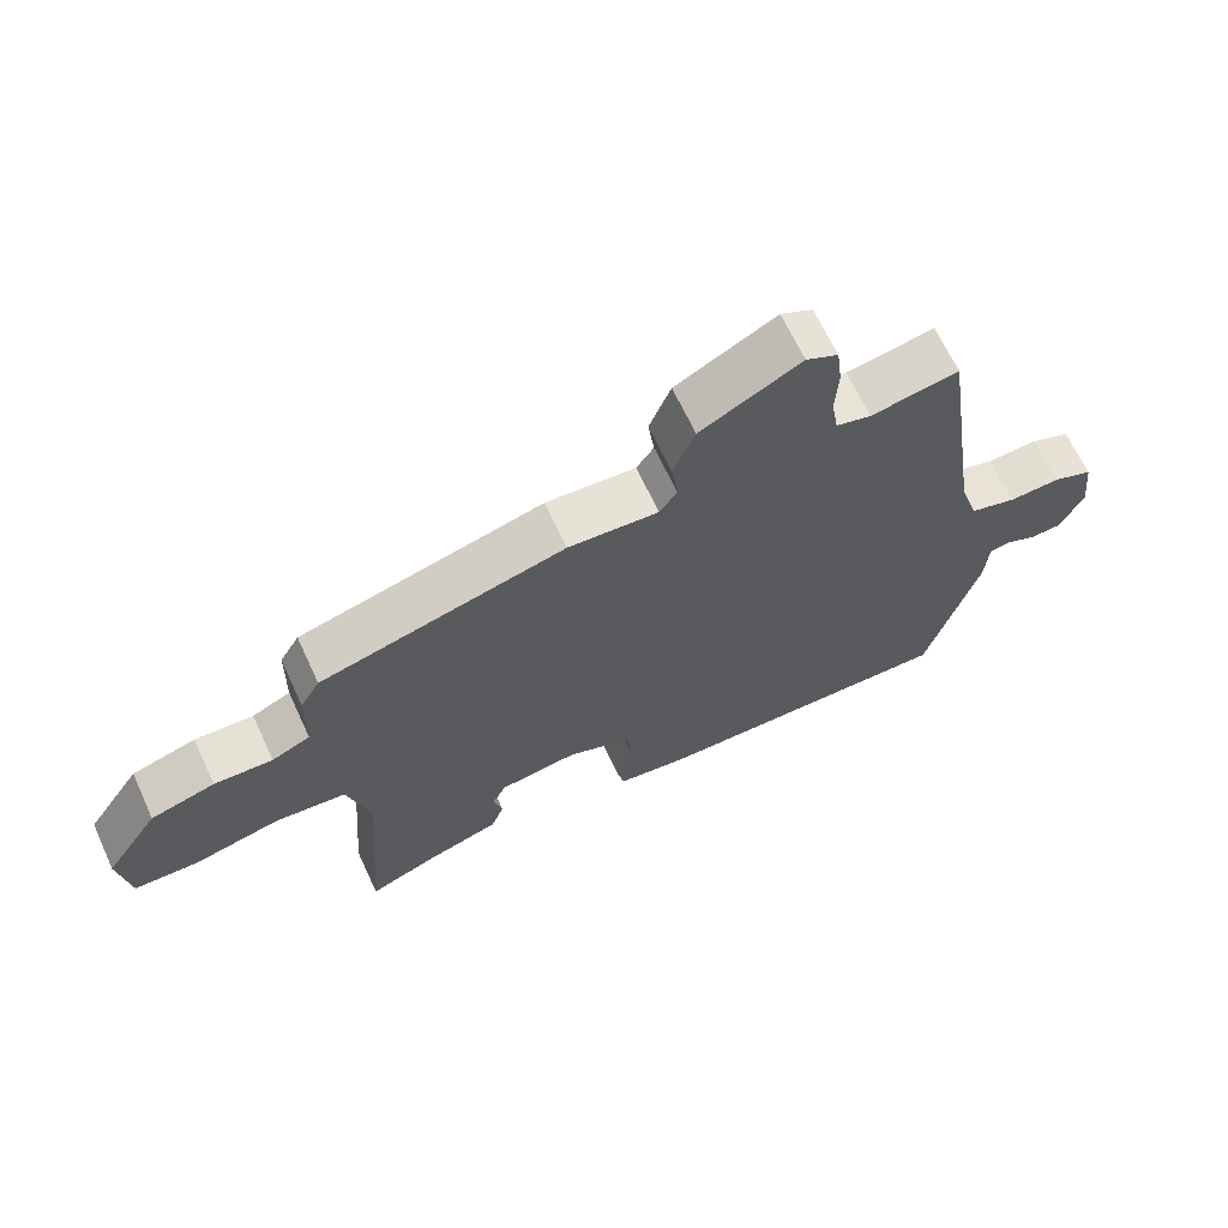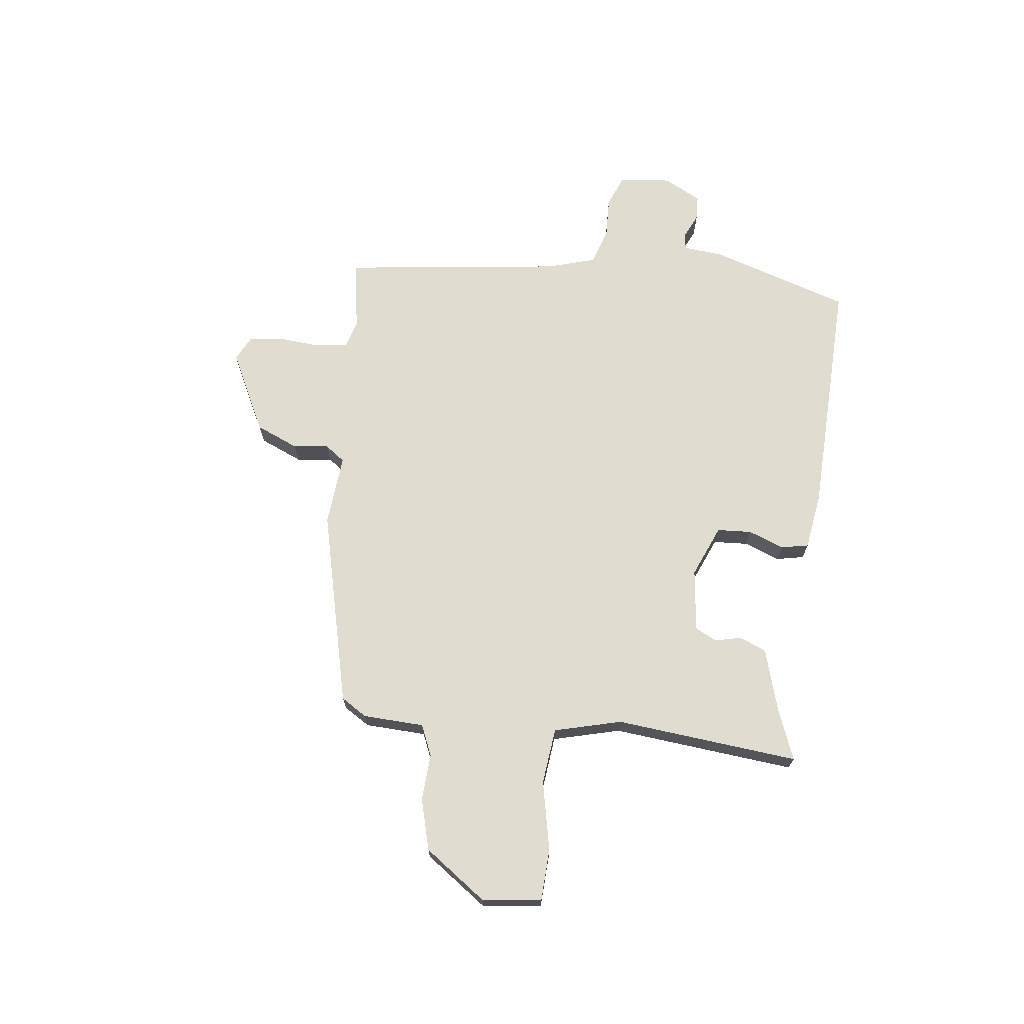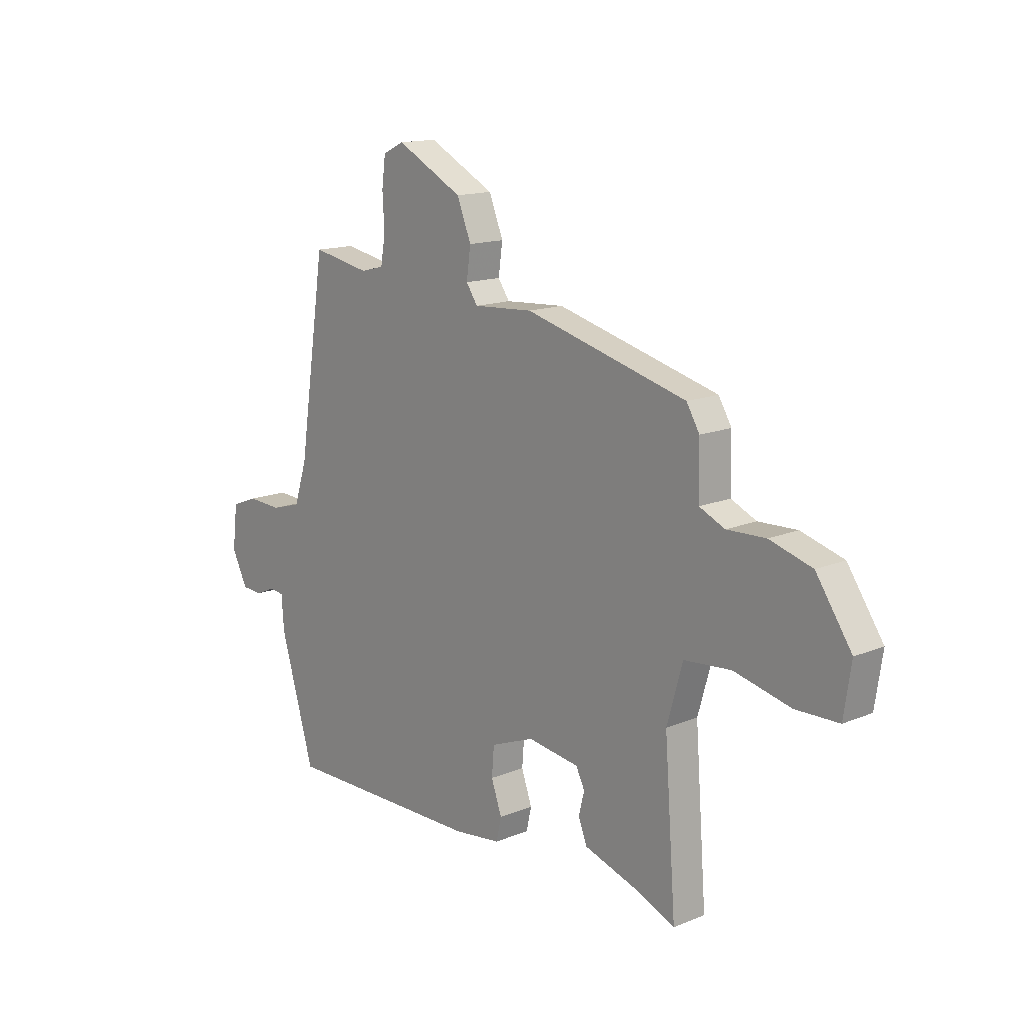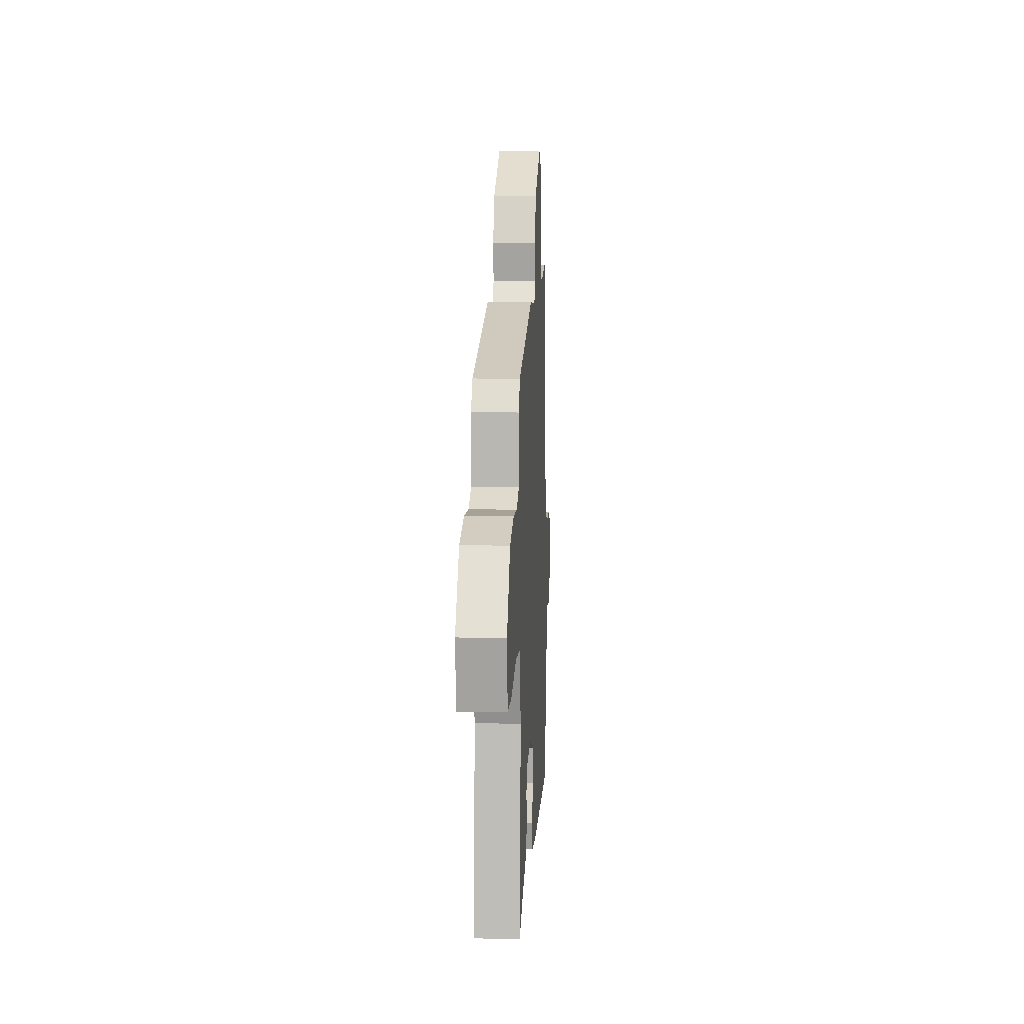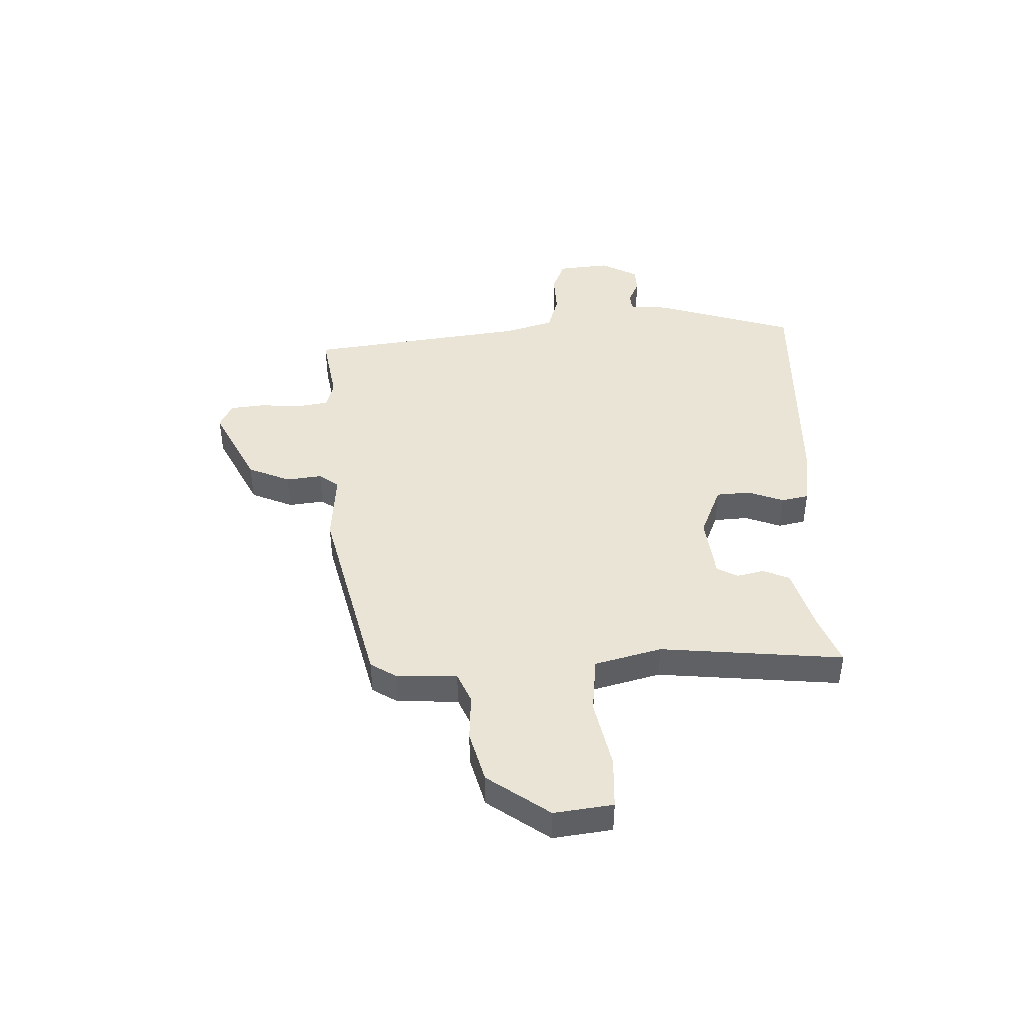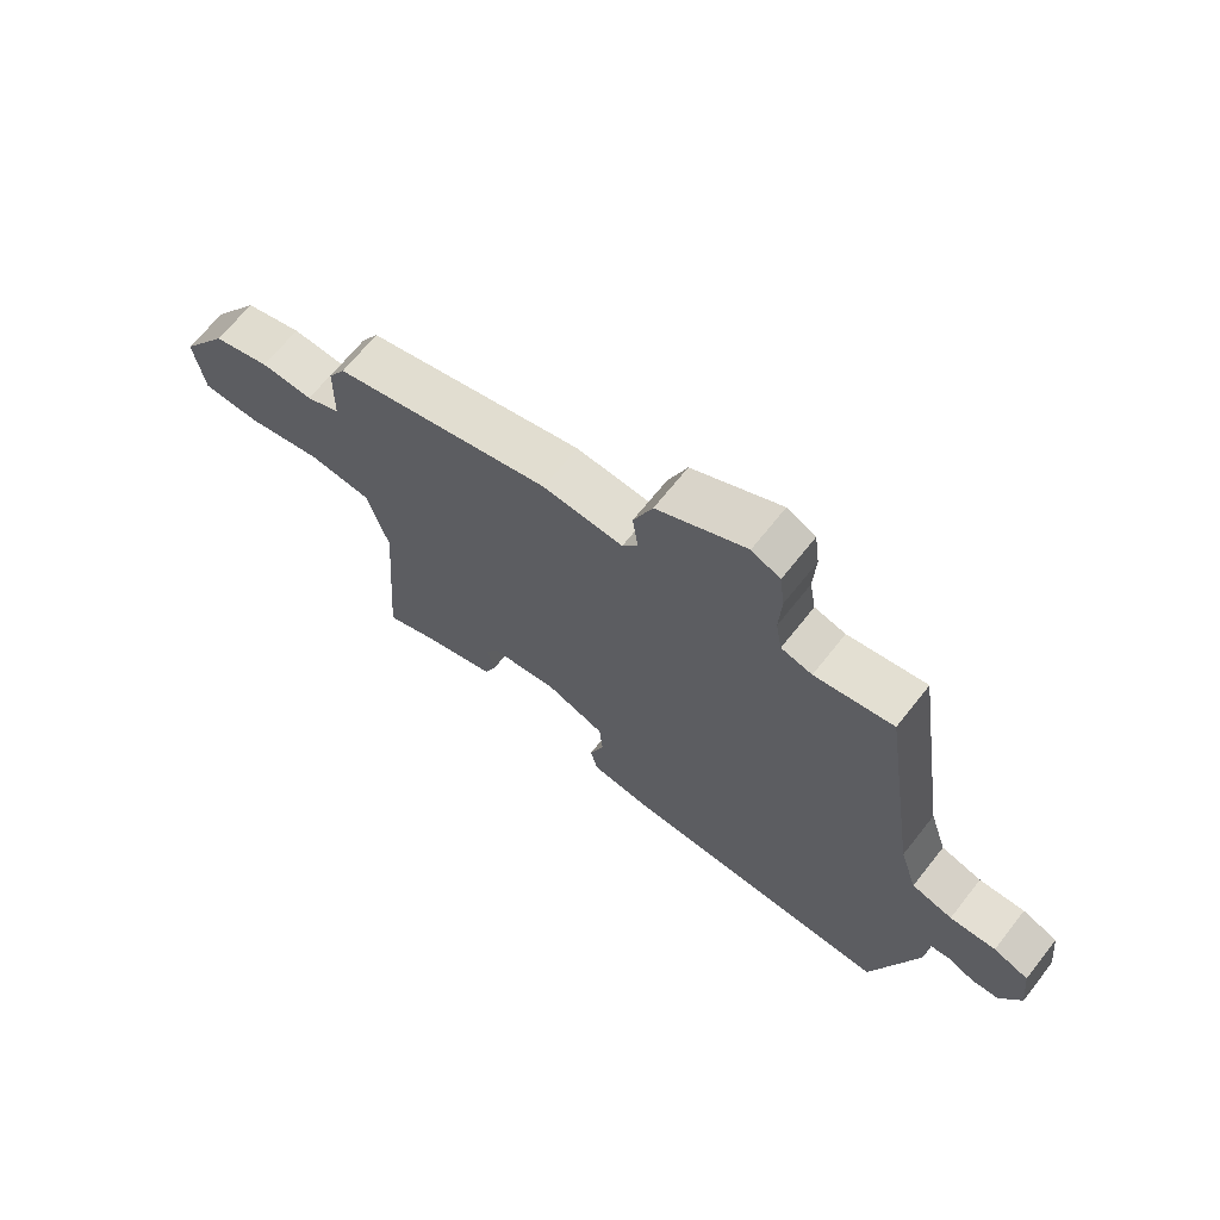
<metadata>
{"format":"obj","ext":"obj","renderer":"f3d","projection":"perspective","resolution":1024,"background":"white","views":[{"elev":66.0,"azim":155.2,"up":"+Z"},{"elev":69.6,"azim":98.2,"up":"+Y"},{"elev":14.6,"azim":48.3,"up":"+Z"},{"elev":8.4,"azim":93.1,"up":"+Z"},{"elev":43.7,"azim":89.2,"up":"+Y"},{"elev":67.2,"azim":-141.7,"up":"+Z"}]}
</metadata>
<code>
v -0.471 0.07 -0.502
v -0.545 0.07 -0.249
v -0.55 0.07 -0.177
v -0.581 0.07 -0.173
v -0.625 0.07 -0.192
v -0.669 0.07 -0.189
v -0.703 0.07 -0.121
v -0.692 0.07 -0.028
v -0.635 0.07 -0.006
v -0.561 0.07 -0.01
v -0.495 0.07 0.009
v -0.467 0.07 0.096
v -0.407 0.07 0.493
v -0.281 0.07 0.469
v -0.231 0.07 0.482
v -0.221 0.07 0.54
v -0.225 0.07 0.614
v -0.217 0.07 0.676
v -0.171 0.07 0.698
v -0.027 0.07 0.622
v 0.004 0.07 0.545
v -0.005 0.07 0.481
v 0.02 0.07 0.445
v 0.149 0.07 0.453
v 0.5 0.07 0.36
v 0.528 0.07 0.313
v 0.53 0.07 0.203
v 0.585 0.07 0.178
v 0.669 0.07 0.181
v 0.761 0.07 0.154
v 0.838 0.07 0.041
v 0.822 0.07 -0.065
v 0.729 0.07 -0.067
v 0.606 0.07 -0.038
v 0.504 0.07 -0.047
v 0.47 0.07 -0.167
v 0.495 0.07 -0.498
v 0.404 0.07 -0.46
v 0.292 0.07 -0.424
v 0.273 0.07 -0.376
v 0.285 0.07 -0.327
v 0.266 0.07 -0.289
v 0.154 0.07 -0.273
v 0.06 0.07 -0.31
v 0.055 0.07 -0.372
v 0.078 0.07 -0.437
v 0.067 0.07 -0.486
v -0.036 0.07 -0.499
v -0.471 0 -0.502
v -0.545 0 -0.249
v -0.55 0 -0.177
v -0.581 0 -0.173
v -0.625 0 -0.192
v -0.669 0 -0.189
v -0.703 0 -0.121
v -0.692 0 -0.028
v -0.635 0 -0.006
v -0.561 0 -0.01
v -0.495 0 0.009
v -0.467 0 0.096
v -0.407 0 0.493
v -0.281 0 0.469
v -0.231 0 0.482
v -0.221 0 0.54
v -0.225 0 0.614
v -0.217 0 0.676
v -0.171 0 0.698
v -0.027 0 0.622
v 0.004 0 0.545
v -0.005 0 0.481
v 0.02 0 0.445
v 0.149 0 0.453
v 0.5 0 0.36
v 0.528 0 0.313
v 0.53 0 0.203
v 0.585 0 0.178
v 0.669 0 0.181
v 0.761 0 0.154
v 0.838 0 0.041
v 0.822 0 -0.065
v 0.729 0 -0.067
v 0.606 0 -0.038
v 0.504 0 -0.047
v 0.47 0 -0.167
v 0.495 0 -0.498
v 0.404 0 -0.46
v 0.292 0 -0.424
v 0.273 0 -0.376
v 0.285 0 -0.327
v 0.266 0 -0.289
v 0.154 0 -0.273
v 0.06 0 -0.31
v 0.055 0 -0.372
v 0.078 0 -0.437
v 0.067 0 -0.486
v -0.036 0 -0.499
f 45 46 47 48
f 44 45 48 1
f 43 44 1 2
f 38 39 40 41
f 36 37 38 41
f 35 36 41 42
f 31 32 33 34
f 31 34 35
f 28 29 30 31
f 27 28 31 35
f 23 24 25 26
f 23 26 27 35
f 19 20 21 22
f 19 22 23
f 16 17 18 19
f 15 16 19 23
f 14 15 23 35
f 12 13 14 35
f 7 8 9 10
f 7 10 11
f 4 5 6 7
f 3 4 7 11
f 43 2 3 11
f 35 42 43
f 11 12 35 43
f 96 95 94 93
f 49 96 93 92
f 50 49 92 91
f 89 88 87 86
f 89 86 85 84
f 90 89 84 83
f 82 81 80 79
f 83 82 79
f 79 78 77 76
f 83 79 76 75
f 74 73 72 71
f 83 75 74 71
f 70 69 68 67
f 71 70 67
f 67 66 65 64
f 71 67 64 63
f 83 71 63 62
f 83 62 61 60
f 58 57 56 55
f 59 58 55
f 55 54 53 52
f 59 55 52 51
f 59 51 50 91
f 91 90 83
f 91 83 60 59
f 1 49 50 2
f 2 50 51 3
f 3 51 52 4
f 4 52 53 5
f 5 53 54 6
f 6 54 55 7
f 7 55 56 8
f 8 56 57 9
f 9 57 58 10
f 10 58 59 11
f 11 59 60 12
f 12 60 61 13
f 13 61 62 14
f 14 62 63 15
f 15 63 64 16
f 16 64 65 17
f 17 65 66 18
f 18 66 67 19
f 19 67 68 20
f 20 68 69 21
f 21 69 70 22
f 22 70 71 23
f 23 71 72 24
f 24 72 73 25
f 25 73 74 26
f 26 74 75 27
f 27 75 76 28
f 28 76 77 29
f 29 77 78 30
f 30 78 79 31
f 31 79 80 32
f 32 80 81 33
f 33 81 82 34
f 34 82 83 35
f 35 83 84 36
f 36 84 85 37
f 37 85 86 38
f 38 86 87 39
f 39 87 88 40
f 40 88 89 41
f 41 89 90 42
f 42 90 91 43
f 43 91 92 44
f 44 92 93 45
f 45 93 94 46
f 46 94 95 47
f 47 95 96 48
f 48 96 49 1

</code>
